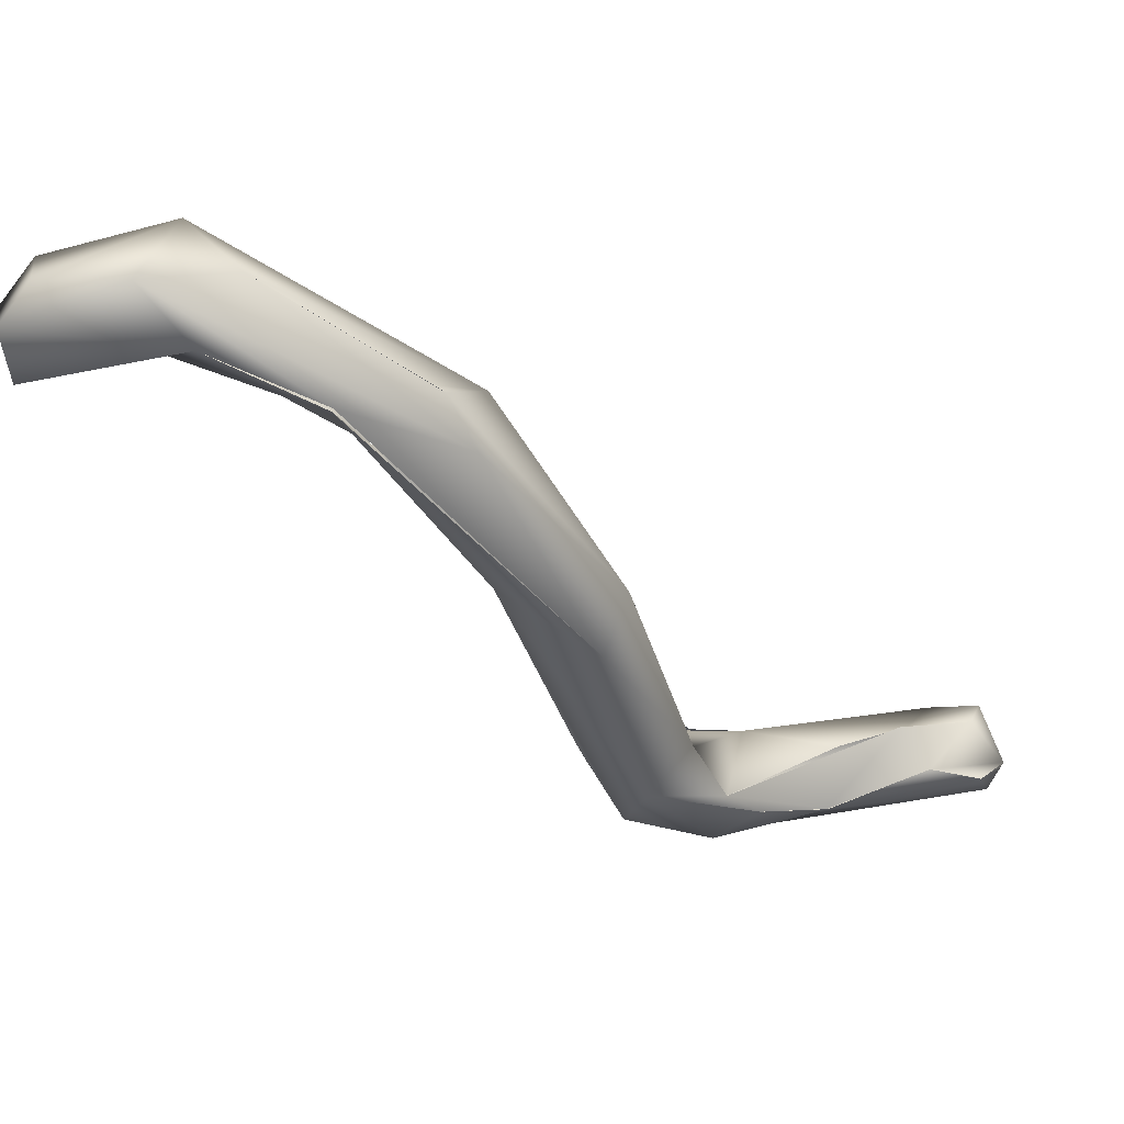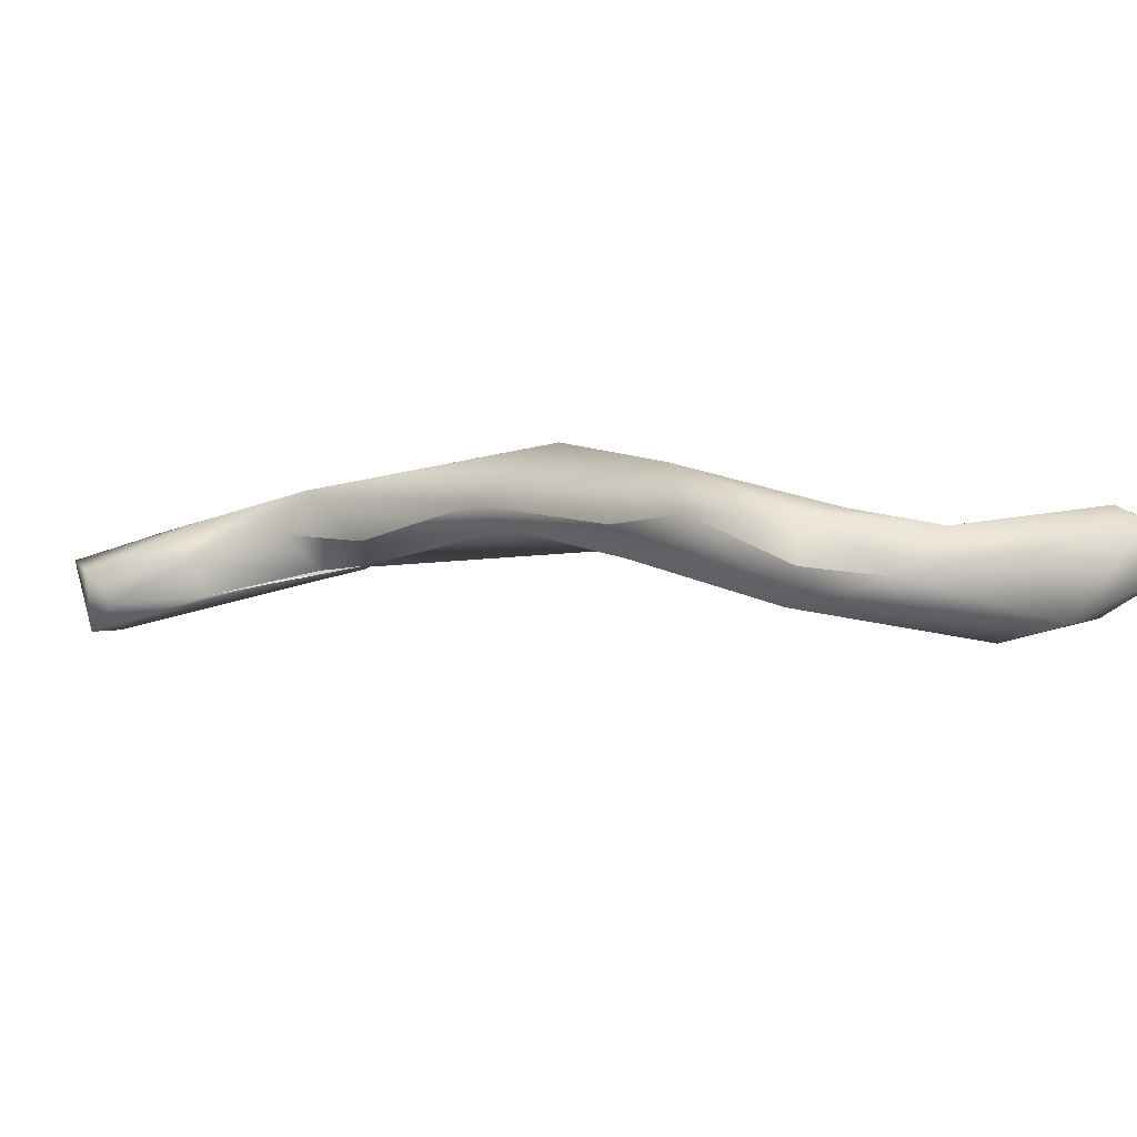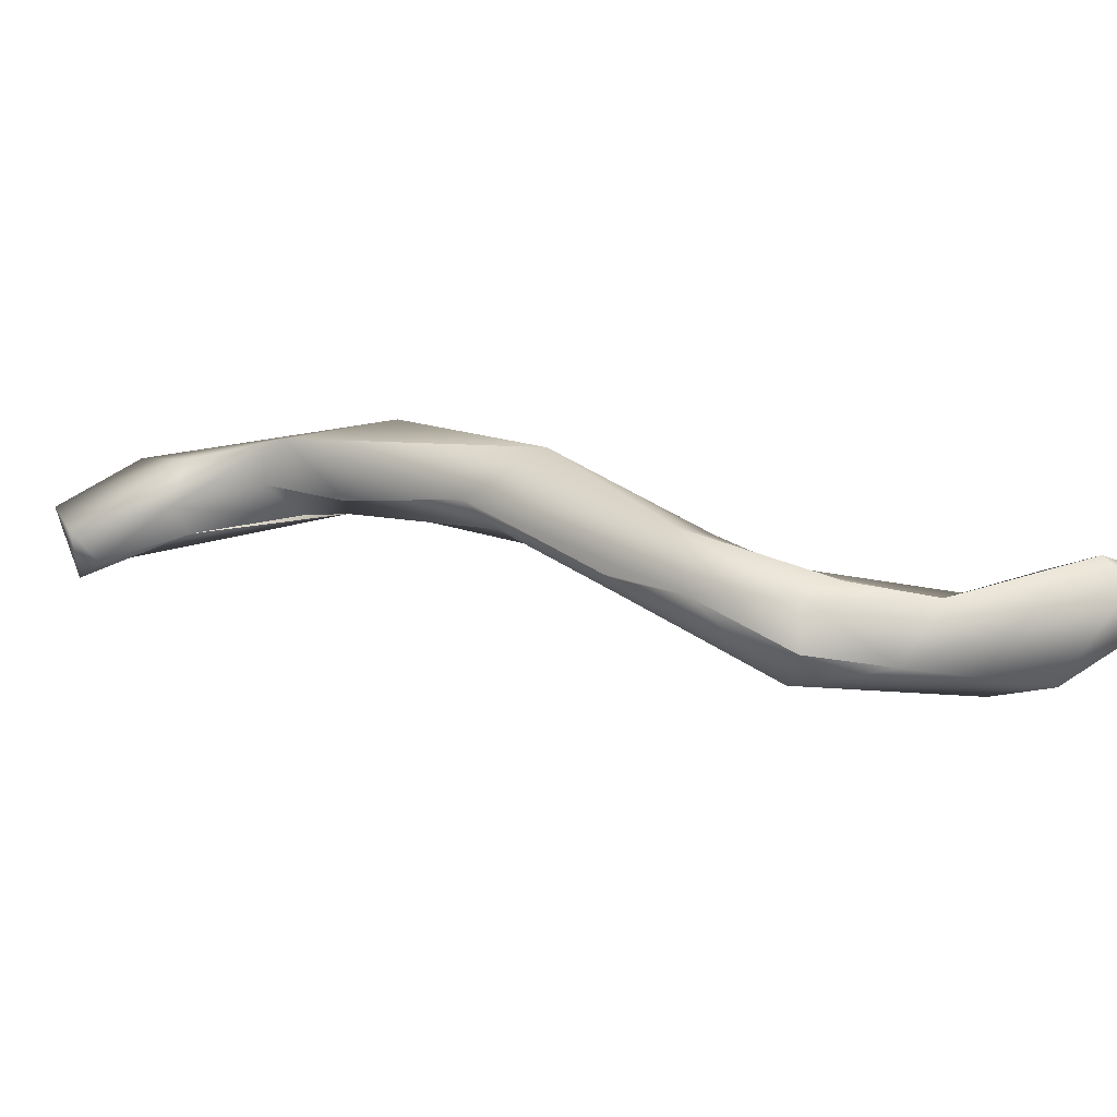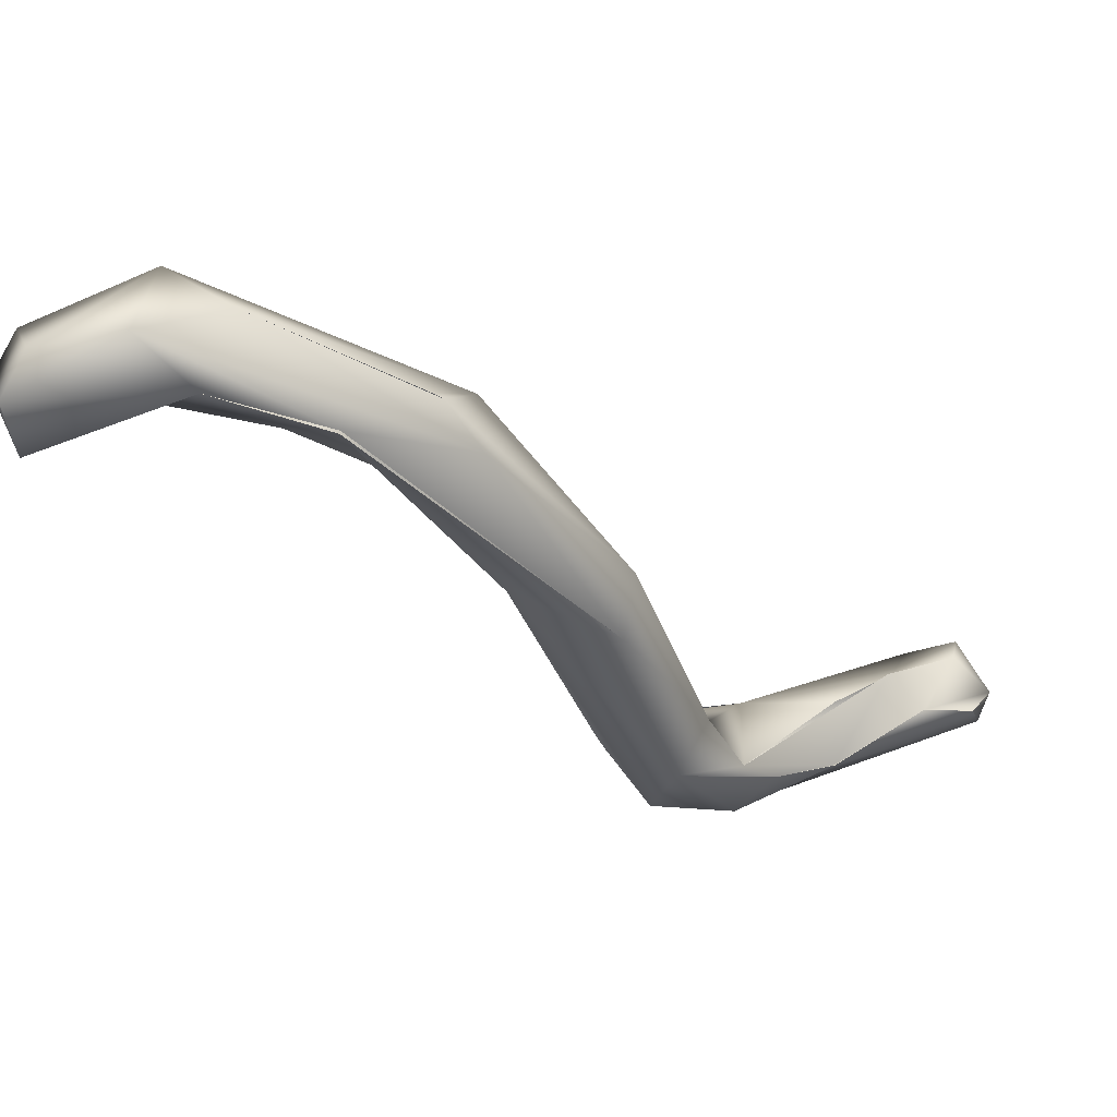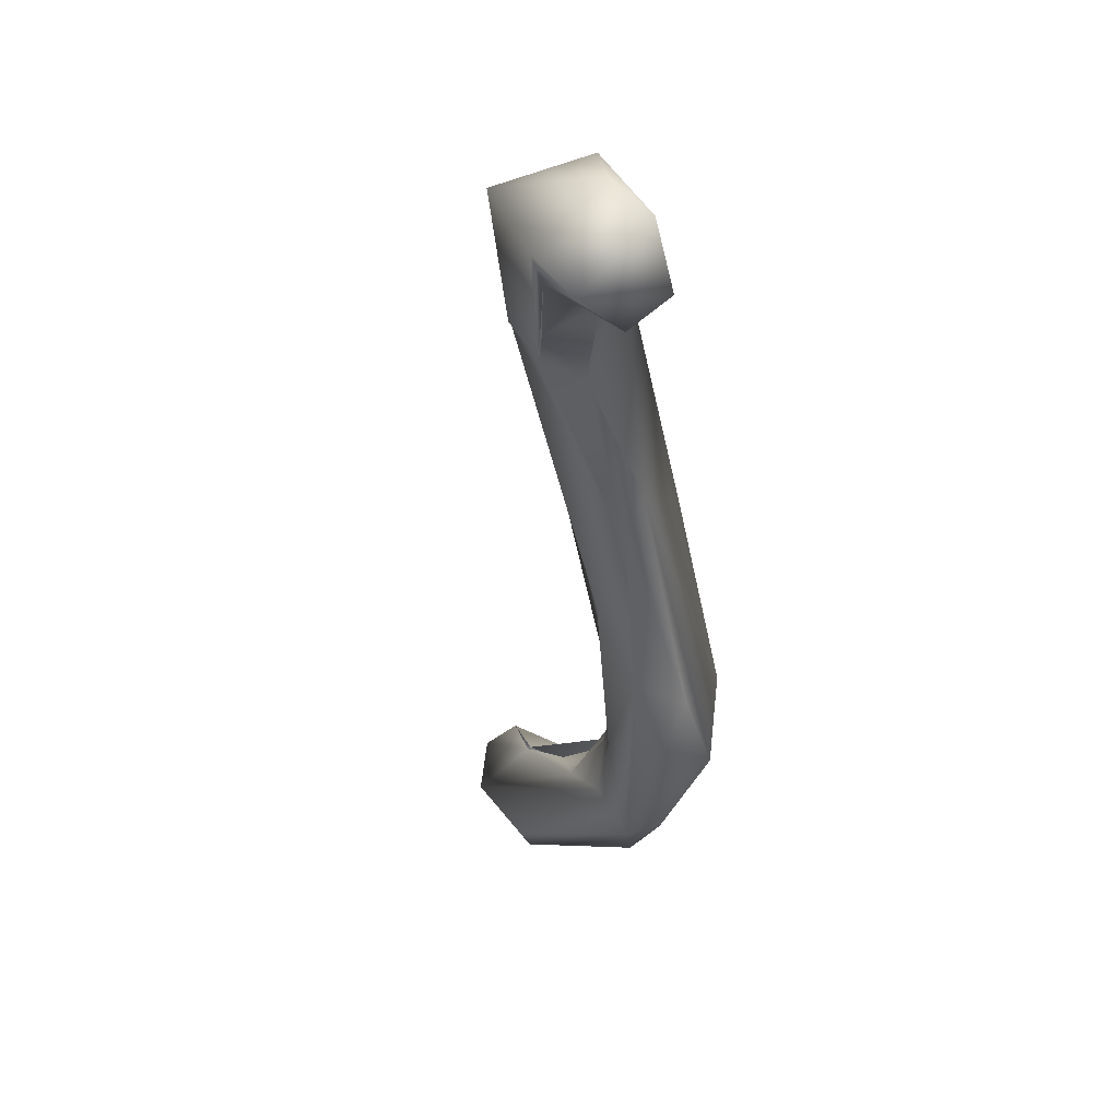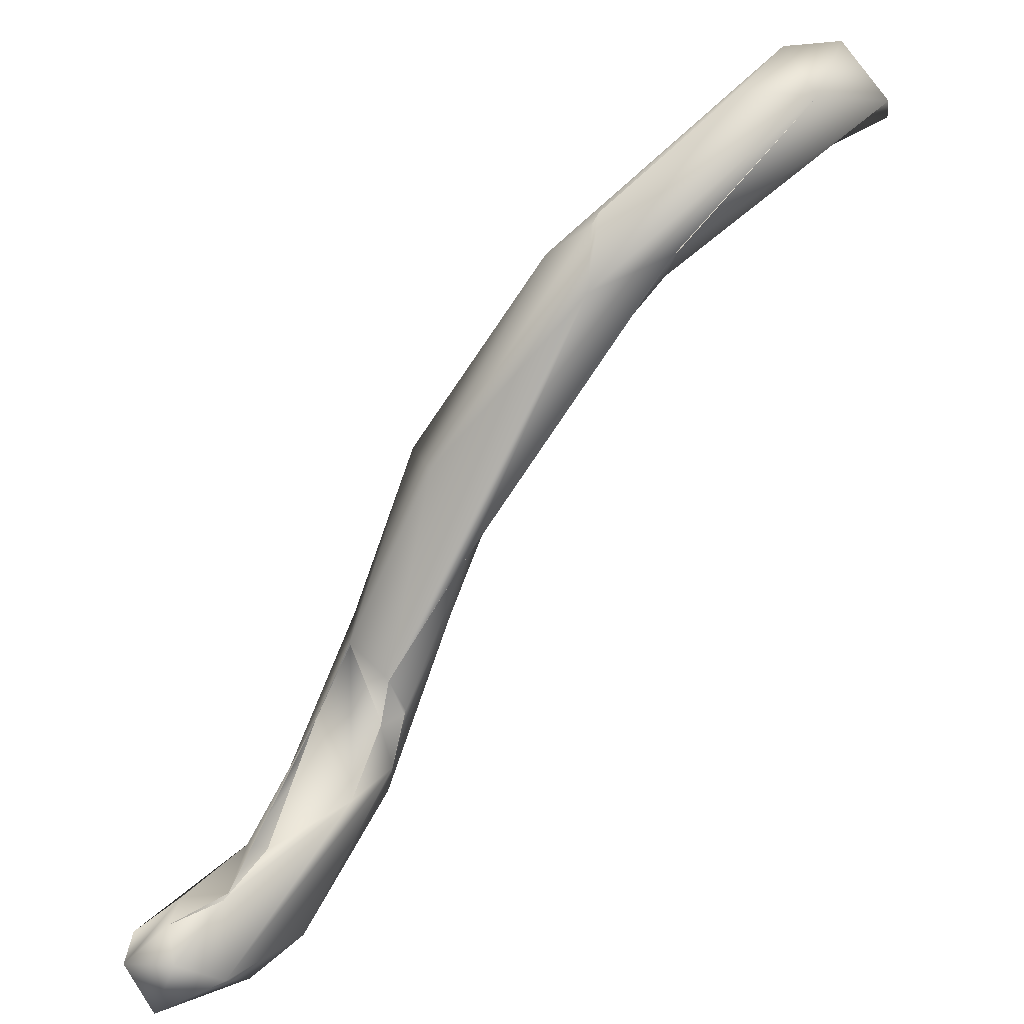
<metadata>
{"format":"obj","ext":"obj","renderer":"f3d","projection":"perspective","resolution":1024,"background":"white","views":[{"elev":61.3,"azim":166.0,"up":"+Z"},{"elev":28.0,"azim":158.1,"up":"+Y"},{"elev":47.4,"azim":154.3,"up":"+Y"},{"elev":59.3,"azim":154.8,"up":"+Z"},{"elev":17.5,"azim":68.1,"up":"+Z"},{"elev":24.2,"azim":-52.6,"up":"+Z"}]}
</metadata>
<code>
o FJ1718M.obj_grp1.626
v 0.2701 -0.5138 7.326
v 0.2719 -0.511 7.328
v 0.2719 -0.5182 7.329
v 0.2598 -0.5158 7.327
v 0.272 -0.5125 7.334
v 0.2581 -0.5089 7.331
v 0.2688 -0.5145 7.336
v 0.2615 -0.5123 7.337
v 0.2684 -0.5201 7.331
v 0.2614 -0.5118 7.328
v 0.2569 -0.519 7.334
v 0.2534 -0.5127 7.334
v 0.2524 -0.5082 7.324
v 0.2491 -0.5047 7.325
v 0.2493 -0.5117 7.321
v 0.2459 -0.5066 7.316
v 0.2461 -0.5067 7.316
v 0.2453 -0.5105 7.318
v 0.2489 -0.5049 7.325
v 0.2384 -0.5017 7.32
v 0.2362 -0.5081 7.318
v 0.2384 -0.4983 7.304
v 0.2366 -0.4992 7.299
v 0.2308 -0.4916 7.301
v 0.2443 -0.5126 7.321
v 0.24 -0.5057 7.323
v 0.2409 -0.5059 7.324
v 0.2441 -0.5122 7.321
v 0.2324 -0.4913 7.282
v 0.2239 -0.4934 7.266
v 0.2311 -0.4958 7.284
v 0.2295 -0.4875 7.275
v 0.233 -0.4921 7.284
v 0.2278 -0.4861 7.282
v 0.2298 -0.4989 7.291
v 0.2311 -0.4958 7.284
v 0.2272 -0.4968 7.301
v 0.223 -0.4896 7.266
v 0.2213 -0.4861 7.269
v 0.223 -0.4896 7.266
v 0.2222 -0.4955 7.271
v 0.2066 -0.4973 7.26
v 0.2165 -0.4872 7.27
v 0.2197 -0.4878 7.274
v 0.2165 -0.4872 7.27
v 0.2244 -0.4954 7.276
v 0.2242 -0.4954 7.276
v 0.2232 -0.4944 7.279
v 0.2215 -0.4947 7.275
v 0.2233 -0.4944 7.279
v 0.2227 -0.4899 7.282
v 0.2218 -0.4946 7.275
v 0.2228 -0.4899 7.282
v 0.216 -0.4895 7.261
v 0.202 -0.4946 7.257
v 0.2094 -0.4879 7.265
v 0.2158 -0.4957 7.27
v 0.2069 -0.4928 7.268
v 0.2093 -0.4879 7.265
v 0.2005 -0.4938 7.267
v 0.1927 -0.4882 7.26
v 0.1998 -0.4938 7.266
v 0.1916 -0.4924 7.258
v 0.1987 -0.4895 7.265
v 0.1938 -0.488 7.264
v 0.1958 -0.4975 7.261
v 0.1917 -0.4953 7.264
v 0.1987 -0.4894 7.265
v 0.1938 -0.488 7.264
v 0.1937 -0.4929 7.266
v 0.1908 -0.4896 7.262
v 0.1938 -0.488 7.264
f 2 3 1
f 4 1 3
f 2 6 5
f 7 5 8
f 5 6 8
f 2 5 3
f 5 9 3
f 5 7 9
f 2 1 10
f 4 3 9
f 1 4 10
f 6 2 10
f 7 11 9
f 7 8 11
f 13 14 10
f 10 15 13
f 15 16 13
f 14 13 17
f 18 4 9
f 10 4 15
f 19 8 6
f 14 6 10
f 20 8 19
f 20 12 8
f 12 11 8
f 16 22 17
f 24 14 22
f 14 17 22
f 18 16 15
f 16 18 23
f 19 24 20
f 20 26 12
f 26 21 27
f 11 25 9
f 28 11 21
f 25 18 9
f 21 11 12
f 27 21 12
f 30 29 31
f 33 29 32
f 29 23 31
f 23 29 22
f 22 33 32
f 34 22 32
f 24 22 34
f 23 35 36
f 23 22 16
f 25 28 18
f 23 28 35
f 28 23 18
f 28 21 35
f 37 20 24
f 37 21 26
f 37 26 20
f 32 30 38
f 29 30 32
f 40 39 32
f 41 42 30
f 39 34 32
f 43 44 34
f 34 39 45
f 36 46 30
f 47 46 48
f 41 30 46
f 49 41 47
f 48 49 47
f 50 51 52
f 53 52 51
f 51 37 24
f 34 51 24
f 34 44 51
f 35 46 36
f 46 35 48
f 35 21 50
f 50 21 37
f 51 50 37
f 38 30 54
f 54 30 55
f 54 39 40
f 44 43 56
f 53 44 57
f 57 44 58
f 59 45 39
f 60 44 56
f 57 41 49
f 66 42 41
f 57 52 53
f 59 39 54
f 61 54 55
f 54 61 59
f 42 55 30
f 41 57 66
f 57 62 66
f 57 58 62
f 67 66 62
f 55 63 61
f 65 64 59
f 61 65 59
f 66 55 42
f 63 55 66
f 56 68 60
f 68 70 60
f 71 68 69
f 70 68 71
f 70 67 62
f 72 61 71
f 61 63 71
f 63 67 71
f 66 67 63
f 67 70 71

</code>
